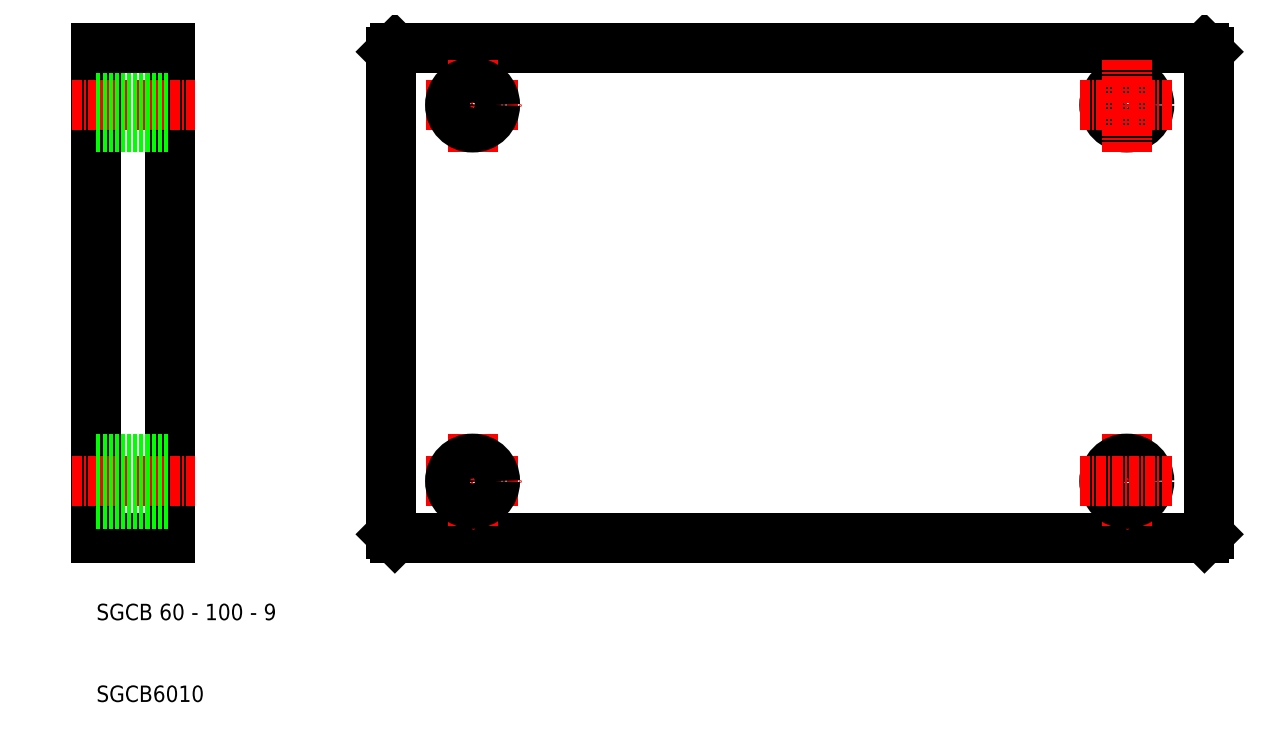
<metadata>
{"format":"dxf","ext":"dxf","renderer":"ezdxf+matplotlib","layout":"modelspace","background":"white","min_lineweight":24,"dpi":150}
</metadata>
<code>
0
SECTION
2
ENTITIES
0
LINE
8
0
10
145.5
20
90
30
0
11
46.5
21
90
31
0
0
LINE
8
0
10
46.5
20
30
30
0
11
145.5
21
30
31
0
0
LINE
8
0
10
10
20
90
30
0
11
10
21
30
31
0
0
LINE
8
0
10
19
20
30
30
0
11
19
21
90
31
0
0
LINE
8
0
10
46
20
89.5
30
0
11
46
21
30.5
31
0
0
LINE
8
CENTER
10
56
20
42.75
30
0
11
56
21
31.25
31
0
0
TEXT
8
0
10
10
20
20
30
0
40
2
1
SGCB 60 - 100 - 9
0
TEXT
8
0
10
10
20
10
30
0
40
2
1
SGCB6010
0
LINE
8
CENTER
10
7
20
37
30
0
11
22
21
37
31
0
0
LINE
8
0
10
10
20
30
30
0
11
19
21
30
31
0
0
LINE
8
0
10
10
20
34.25
30
0
11
19
21
34.25
31
0
0
LINE
8
0
10
10
20
39.75
30
0
11
19
21
39.75
31
0
0
LINE
8
CENTER
10
50.25
20
37
30
0
11
61.75
21
37
31
0
0
LINE
8
0
10
46.5
20
30
30
0
11
46
21
30.5
31
0
0
CIRCLE
8
0
10
56
20
37
30
0
40
2.75
0
LINE
8
CENTER
10
7
20
83
30
0
11
22
21
83
31
0
0
LINE
8
0
10
10
20
85.75
30
0
11
19
21
85.75
31
0
0
LINE
8
0
10
10
20
80.25
30
0
11
19
21
80.25
31
0
0
LINE
8
0
10
19
20
90
30
0
11
10
21
90
31
0
0
LINE
8
CENTER
10
50.25
20
83
30
0
11
61.75
21
83
31
0
0
LINE
8
CENTER
10
56
20
77.25
30
0
11
56
21
88.75
31
0
0
CIRCLE
8
0
10
56
20
83
30
0
40
2.75
0
LINE
8
0
10
46
20
89.5
30
0
11
46.5
21
90
31
0
0
LINE
8
0
10
146
20
30.5
30
0
11
146
21
89.5
31
0
0
LINE
8
CENTER
10
136
20
42.75
30
0
11
136
21
31.25
31
0
0
CIRCLE
8
0
10
136
20
37
30
0
40
2.75
0
LINE
8
CENTER
10
130.2
20
37
30
0
11
141.7
21
37
31
0
0
LINE
8
0
10
146
20
30.5
30
0
11
145.5
21
30
31
0
0
CIRCLE
8
0
10
136
20
83
30
0
40
2.75
0
LINE
8
CENTER
10
130.2
20
83
30
0
11
141.7
21
83
31
0
0
LINE
8
CENTER
10
136
20
77.25
30
0
11
136
21
88.75
31
0
0
LINE
8
0
10
145.5
20
90
30
0
11
146
21
89.5
31
0
0
ENDSEC
0
EOF

</code>
